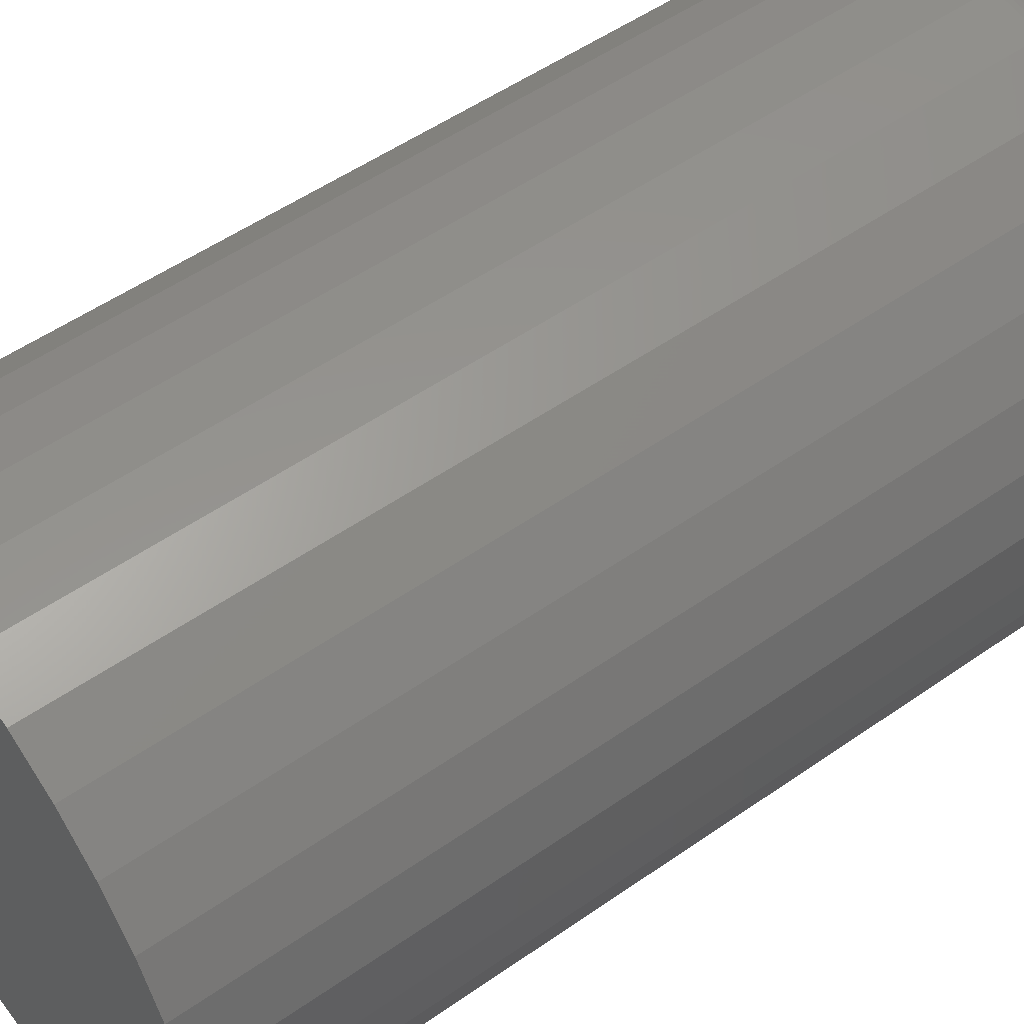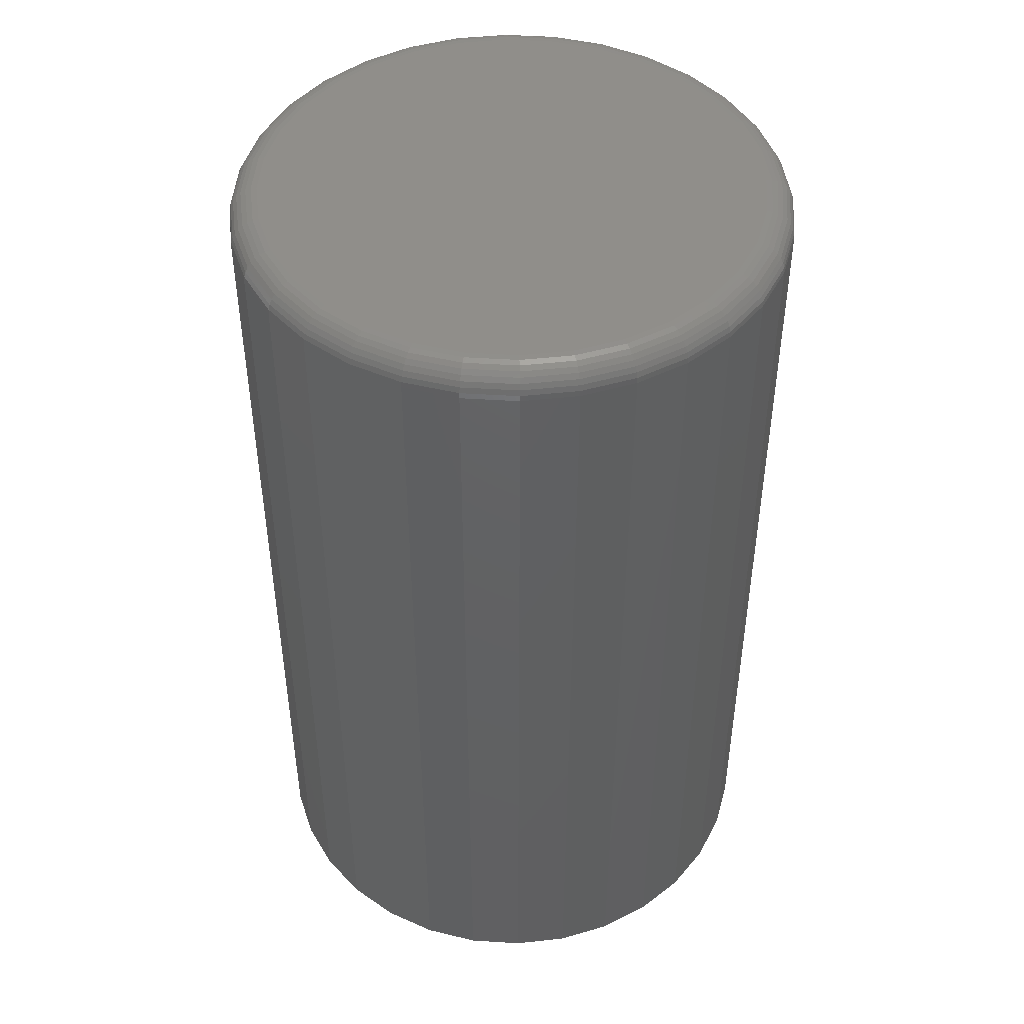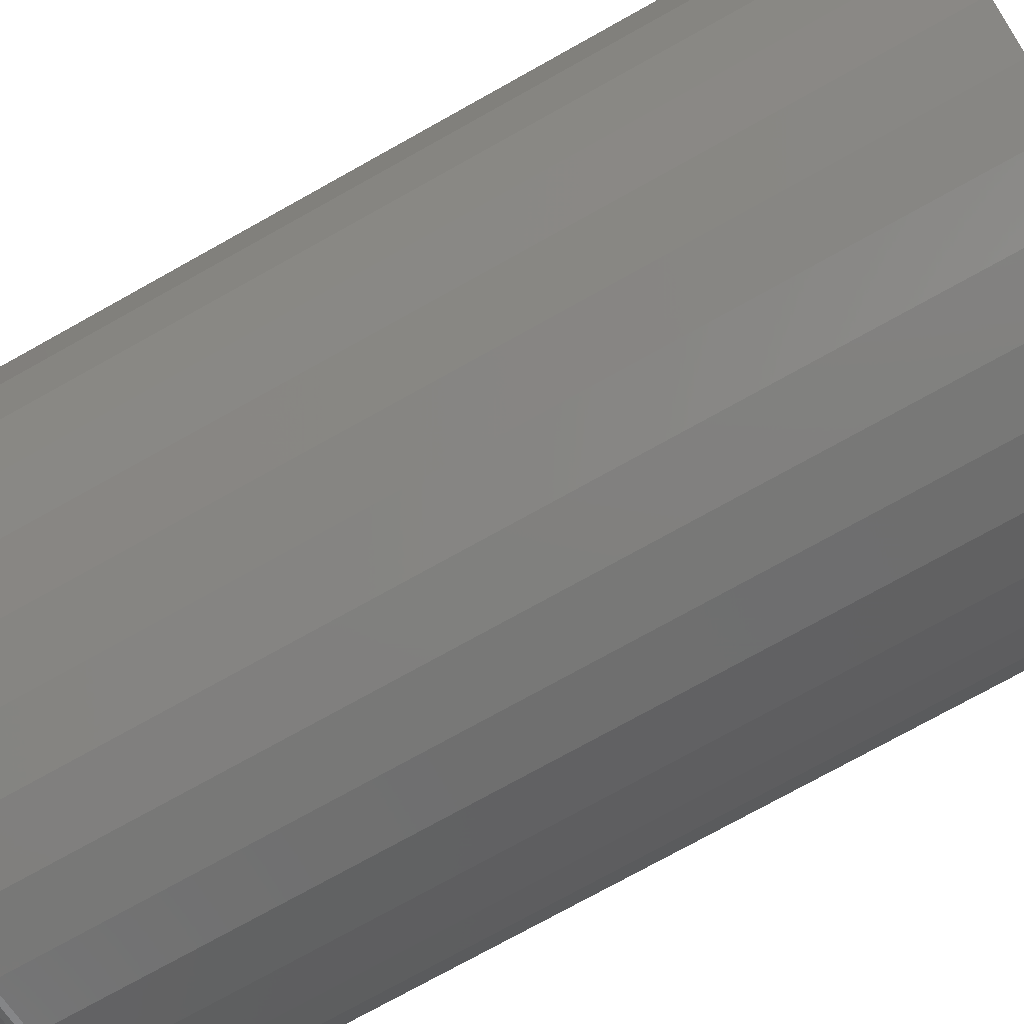
<metadata>
{"format":"stl","ext":"stl","renderer":"f3d","projection":"perspective","resolution":1024,"background":"white","views":[{"elev":52.2,"azim":52.9,"up":"+Z"},{"elev":46.4,"azim":-159.0,"up":"+Y"},{"elev":-75.6,"azim":-60.9,"up":"+Z"}]}
</metadata>
<code>
# stl→obj: 320 verts, 636 faces
v 0.002878 0.75 0.2011
v 0.0421 0.75 0.1972
v -0.03635 0.75 0.1972
v -0.07407 0.75 0.1858
v 0.07982 0.75 0.1858
v 0.0421 0.75 -0.1972
v -0.03635 0.75 -0.1972
v 0.07982 0.75 -0.1858
v 0.002878 0.75 -0.2011
v -0.07407 0.75 -0.1858
v -0.1088 0.75 -0.1672
v 0.1146 0.75 -0.1672
v -0.1393 0.75 -0.1422
v 0.1451 0.75 -0.1422
v -0.1643 0.75 -0.1117
v 0.1701 0.75 -0.1117
v -0.1829 0.75 -0.07695
v 0.1886 0.75 -0.07695
v -0.1943 0.75 -0.03923
v 0.2001 0.75 -0.03923
v -0.1982 0.75 -1.081e-17
v 0.2039 0.75 -1.093e-16
v -0.1943 0.75 0.03923
v 0.2001 0.75 0.03923
v -0.1829 0.75 0.07695
v 0.1886 0.75 0.07695
v -0.1643 0.75 0.1117
v 0.1701 0.75 0.1117
v -0.1393 0.75 0.1422
v 0.1451 0.75 0.1422
v -0.1088 0.75 0.1672
v 0.1146 0.75 0.1672
v 0.2274 0.7266 -8.565e-17
v 0.2274 1.246e-17 -3.067e-17
v 0.2231 0.7266 -0.0438
v 0.2231 1.222e-17 -0.0438
v 0.2103 0.7266 -0.08591
v 0.2103 1.151e-17 -0.08591
v 0.1895 0.7266 -0.1247
v 0.1895 1.036e-17 -0.1247
v 0.1616 0.7266 -0.1588
v 0.1616 8.812e-18 -0.1588
v 0.1276 0.7266 -0.1867
v 0.1276 6.924e-18 -0.1867
v 0.08879 0.7266 -0.2074
v 0.08879 4.769e-18 -0.2074
v 0.04668 0.7266 -0.2202
v 0.04668 2.431e-18 -0.2202
v 0.002878 0.7266 -0.2245
v 0.002878 -3.052e-33 -0.2245
v -0.04092 0.7266 -0.2202
v -0.04092 -2.431e-18 -0.2202
v -0.08304 0.7266 -0.2074
v -0.08304 -4.769e-18 -0.2074
v -0.1219 0.7266 -0.1867
v -0.1219 -6.924e-18 -0.1867
v -0.1559 0.7266 -0.1588
v -0.1559 -8.812e-18 -0.1588
v -0.1838 0.7266 -0.1247
v -0.1838 -1.036e-17 -0.1247
v -0.2045 0.7266 -0.08591
v -0.2045 -1.151e-17 -0.08591
v -0.2173 0.7266 -0.0438
v -0.2173 -1.222e-17 -0.0438
v -0.2216 0.7266 2.432e-17
v -0.2216 -1.246e-17 2.432e-17
v -0.2173 0.7266 0.0438
v -0.2173 -1.222e-17 0.0438
v -0.2045 0.7266 0.08591
v -0.2045 -1.151e-17 0.08591
v -0.1838 0.7266 0.1247
v -0.1838 -1.036e-17 0.1247
v -0.1559 0.7266 0.1588
v -0.1559 -8.812e-18 0.1588
v -0.1219 0.7266 0.1867
v -0.1219 -6.924e-18 0.1867
v -0.08304 0.7266 0.2074
v -0.08304 -4.769e-18 0.2074
v -0.04092 0.7266 0.2202
v -0.04092 -2.431e-18 0.2202
v 0.002878 0.7266 0.2245
v 0.002878 1.526e-33 0.2245
v 0.04668 0.7266 0.2202
v 0.04668 2.431e-18 0.2202
v 0.08879 0.7266 0.2074
v 0.08879 4.769e-18 0.2074
v 0.1276 0.7266 0.1867
v 0.1276 6.924e-18 0.1867
v 0.1616 0.7266 0.1588
v 0.1616 8.812e-18 0.1588
v 0.1895 0.7266 0.1247
v 0.1895 1.036e-17 0.1247
v 0.2103 0.7266 0.08591
v 0.2103 1.151e-17 0.08591
v 0.2231 0.7266 0.0438
v 0.2231 1.222e-17 0.0438
v 0.2269 0.7311 -4.163e-17
v 0.2226 0.7311 -0.04371
v 0.2256 0.7355 -4.163e-17
v 0.2213 0.7355 -0.04345
v 0.2234 0.7396 -4.163e-17
v 0.2192 0.7396 -0.04303
v 0.2205 0.7431 -4.163e-17
v 0.2163 0.7431 -0.04246
v 0.217 0.7461 -4.163e-17
v 0.2129 0.7461 -0.04177
v 0.2129 0.7482 -4.163e-17
v 0.2089 0.7482 -0.04098
v 0.2085 0.7495 -5.551e-17
v 0.2046 0.7495 -0.04012
v -0.2169 0.7311 -0.04371
v -0.2212 0.7311 -1.388e-17
v -0.2156 0.7355 -0.04345
v -0.2198 0.7355 0
v -0.2134 0.7396 -0.04303
v -0.2177 0.7396 -1.388e-17
v -0.2106 0.7431 -0.04246
v -0.2148 0.7431 -1.388e-17
v -0.2071 0.7461 -0.04177
v -0.2112 0.7461 -1.388e-17
v -0.2031 0.7482 -0.04098
v -0.2072 0.7482 0
v -0.1988 0.7495 -0.04012
v -0.2028 0.7495 0
v -0.2041 0.7311 -0.08574
v -0.2029 0.7355 -0.08523
v -0.2009 0.7396 -0.0844
v -0.1982 0.7431 -0.08329
v -0.1949 0.7461 -0.08193
v -0.1912 0.7482 -0.08038
v -0.1871 0.7495 -0.0787
v -0.1834 0.7311 -0.1245
v -0.1823 0.7355 -0.1237
v -0.1805 0.7396 -0.1225
v -0.1781 0.7431 -0.1209
v -0.1751 0.7461 -0.1189
v -0.1718 0.7482 -0.1167
v -0.1681 0.7495 -0.1142
v -0.1556 0.7311 -0.1584
v -0.1546 0.7355 -0.1575
v -0.1531 0.7396 -0.156
v -0.151 0.7431 -0.1539
v -0.1485 0.7461 -0.1514
v -0.1456 0.7482 -0.1485
v -0.1425 0.7495 -0.1454
v -0.1216 0.7311 -0.1863
v -0.1209 0.7355 -0.1852
v -0.1197 0.7396 -0.1834
v -0.118 0.7431 -0.181
v -0.1161 0.7461 -0.178
v -0.1138 0.7482 -0.1746
v -0.1114 0.7495 -0.171
v -0.08286 0.7311 -0.207
v -0.08235 0.7355 -0.2058
v -0.08153 0.7396 -0.2038
v -0.08041 0.7431 -0.2011
v -0.07905 0.7461 -0.1978
v -0.0775 0.7482 -0.1941
v -0.07582 0.7495 -0.19
v -0.04083 0.7311 -0.2198
v -0.04057 0.7355 -0.2184
v -0.04015 0.7396 -0.2163
v -0.03958 0.7431 -0.2135
v -0.03889 0.7461 -0.21
v -0.0381 0.7482 -0.206
v -0.03724 0.7495 -0.2017
v 0.002878 0.7311 -0.2241
v 0.002878 0.7355 -0.2227
v 0.002878 0.7396 -0.2206
v 0.002878 0.7431 -0.2176
v 0.002878 0.7461 -0.2141
v 0.002878 0.7482 -0.21
v 0.002878 0.7495 -0.2056
v 0.04659 0.7311 -0.2198
v 0.04633 0.7355 -0.2184
v 0.04591 0.7396 -0.2163
v 0.04534 0.7431 -0.2135
v 0.04465 0.7461 -0.21
v 0.04385 0.7482 -0.206
v 0.043 0.7495 -0.2017
v 0.08862 0.7311 -0.207
v 0.08811 0.7355 -0.2058
v 0.08728 0.7396 -0.2038
v 0.08617 0.7431 -0.2011
v 0.08481 0.7461 -0.1978
v 0.08326 0.7482 -0.1941
v 0.08157 0.7495 -0.19
v 0.1274 0.7311 -0.1863
v 0.1266 0.7355 -0.1852
v 0.1254 0.7396 -0.1834
v 0.1238 0.7431 -0.181
v 0.1218 0.7461 -0.178
v 0.1196 0.7482 -0.1746
v 0.1171 0.7495 -0.171
v 0.1613 0.7311 -0.1584
v 0.1604 0.7355 -0.1575
v 0.1588 0.7396 -0.156
v 0.1568 0.7431 -0.1539
v 0.1543 0.7461 -0.1514
v 0.1514 0.7482 -0.1485
v 0.1483 0.7495 -0.1454
v 0.1892 0.7311 -0.1245
v 0.1881 0.7355 -0.1237
v 0.1863 0.7396 -0.1225
v 0.1838 0.7431 -0.1209
v 0.1809 0.7461 -0.1189
v 0.1775 0.7482 -0.1167
v 0.1739 0.7495 -0.1142
v 0.2099 0.7311 -0.08574
v 0.2086 0.7355 -0.08523
v 0.2066 0.7396 -0.0844
v 0.204 0.7431 -0.08329
v 0.2007 0.7461 -0.08193
v 0.1969 0.7482 -0.08038
v 0.1929 0.7495 -0.0787
v -0.2169 0.7311 0.04371
v -0.2156 0.7355 0.04345
v -0.2134 0.7396 0.04303
v -0.2106 0.7431 0.04246
v -0.2071 0.7461 0.04177
v -0.2031 0.7482 0.04098
v -0.1988 0.7495 0.04012
v 0.2226 0.7311 0.04371
v 0.2213 0.7355 0.04345
v 0.2192 0.7396 0.04303
v 0.2163 0.7431 0.04246
v 0.2129 0.7461 0.04177
v 0.2089 0.7482 0.04098
v 0.2046 0.7495 0.04012
v 0.2099 0.7311 0.08574
v 0.2086 0.7355 0.08523
v 0.2066 0.7396 0.0844
v 0.204 0.7431 0.08329
v 0.2007 0.7461 0.08193
v 0.1969 0.7482 0.08038
v 0.1929 0.7495 0.0787
v 0.1892 0.7311 0.1245
v 0.1881 0.7355 0.1237
v 0.1863 0.7396 0.1225
v 0.1838 0.7431 0.1209
v 0.1809 0.7461 0.1189
v 0.1775 0.7482 0.1167
v 0.1739 0.7495 0.1142
v 0.1613 0.7311 0.1584
v 0.1604 0.7355 0.1575
v 0.1588 0.7396 0.156
v 0.1568 0.7431 0.1539
v 0.1543 0.7461 0.1514
v 0.1514 0.7482 0.1485
v 0.1483 0.7495 0.1454
v 0.1274 0.7311 0.1863
v 0.1266 0.7355 0.1852
v 0.1254 0.7396 0.1834
v 0.1238 0.7431 0.181
v 0.1218 0.7461 0.178
v 0.1196 0.7482 0.1746
v 0.1171 0.7495 0.171
v 0.08862 0.7311 0.207
v 0.08811 0.7355 0.2058
v 0.08728 0.7396 0.2038
v 0.08617 0.7431 0.2011
v 0.08481 0.7461 0.1978
v 0.08326 0.7482 0.1941
v 0.08157 0.7495 0.19
v 0.04659 0.7311 0.2198
v 0.04633 0.7355 0.2184
v 0.04591 0.7396 0.2163
v 0.04534 0.7431 0.2135
v 0.04465 0.7461 0.21
v 0.04385 0.7482 0.206
v 0.043 0.7495 0.2017
v 0.002878 0.7311 0.2241
v 0.002878 0.7355 0.2227
v 0.002878 0.7396 0.2206
v 0.002878 0.7431 0.2176
v 0.002878 0.7461 0.2141
v 0.002878 0.7482 0.21
v 0.002878 0.7495 0.2056
v -0.04083 0.7311 0.2198
v -0.04057 0.7355 0.2184
v -0.04015 0.7396 0.2163
v -0.03958 0.7431 0.2135
v -0.03889 0.7461 0.21
v -0.0381 0.7482 0.206
v -0.03724 0.7495 0.2017
v -0.08286 0.7311 0.207
v -0.08235 0.7355 0.2058
v -0.08153 0.7396 0.2038
v -0.08041 0.7431 0.2011
v -0.07905 0.7461 0.1978
v -0.0775 0.7482 0.1941
v -0.07582 0.7495 0.19
v -0.1216 0.7311 0.1863
v -0.1209 0.7355 0.1852
v -0.1197 0.7396 0.1834
v -0.118 0.7431 0.181
v -0.1161 0.7461 0.178
v -0.1138 0.7482 0.1746
v -0.1114 0.7495 0.171
v -0.1556 0.7311 0.1584
v -0.1546 0.7355 0.1575
v -0.1531 0.7396 0.156
v -0.151 0.7431 0.1539
v -0.1485 0.7461 0.1514
v -0.1456 0.7482 0.1485
v -0.1425 0.7495 0.1454
v -0.1834 0.7311 0.1245
v -0.1823 0.7355 0.1237
v -0.1805 0.7396 0.1225
v -0.1781 0.7431 0.1209
v -0.1751 0.7461 0.1189
v -0.1718 0.7482 0.1167
v -0.1681 0.7495 0.1142
v -0.2041 0.7311 0.08574
v -0.2029 0.7355 0.08523
v -0.2009 0.7396 0.0844
v -0.1982 0.7431 0.08329
v -0.1949 0.7461 0.08193
v -0.1912 0.7482 0.08038
v -0.1871 0.7495 0.0787
f 1 2 3
f 4 3 2
f 5 4 2
f 6 7 8
f 9 7 6
f 7 10 8
f 8 10 11
f 8 11 12
f 12 11 13
f 12 13 14
f 14 13 15
f 14 15 16
f 16 15 17
f 16 17 18
f 18 17 19
f 18 19 20
f 20 19 21
f 20 21 22
f 22 21 23
f 22 23 24
f 24 23 25
f 24 25 26
f 26 25 27
f 26 27 28
f 28 27 29
f 28 29 30
f 30 29 31
f 30 31 32
f 32 31 4
f 32 4 5
f 33 34 35
f 35 34 36
f 35 36 37
f 37 36 38
f 37 38 39
f 39 38 40
f 39 40 41
f 41 40 42
f 41 42 43
f 43 42 44
f 43 44 45
f 45 44 46
f 45 46 47
f 47 46 48
f 47 48 49
f 49 48 50
f 49 50 51
f 51 50 52
f 51 52 53
f 53 52 54
f 53 54 55
f 55 54 56
f 55 56 57
f 57 56 58
f 57 58 59
f 59 58 60
f 59 60 61
f 61 60 62
f 61 62 63
f 63 62 64
f 63 64 65
f 65 64 66
f 65 66 67
f 67 66 68
f 67 68 69
f 69 68 70
f 69 70 71
f 71 70 72
f 71 72 73
f 73 72 74
f 73 74 75
f 75 74 76
f 75 76 77
f 77 76 78
f 77 78 79
f 79 78 80
f 79 80 81
f 81 80 82
f 81 82 83
f 83 82 84
f 83 84 85
f 85 84 86
f 85 86 87
f 87 86 88
f 87 88 89
f 89 88 90
f 89 90 91
f 91 90 92
f 91 92 93
f 93 92 94
f 93 94 95
f 95 94 96
f 95 96 33
f 33 96 34
f 33 35 97
f 97 35 98
f 97 98 99
f 99 98 100
f 99 100 101
f 101 100 102
f 101 102 103
f 103 102 104
f 103 104 105
f 105 104 106
f 105 106 107
f 107 106 108
f 107 108 109
f 109 108 110
f 109 110 22
f 22 110 20
f 63 65 111
f 111 65 112
f 111 112 113
f 113 112 114
f 113 114 115
f 115 114 116
f 115 116 117
f 117 116 118
f 117 118 119
f 119 118 120
f 119 120 121
f 121 120 122
f 121 122 123
f 123 122 124
f 123 124 19
f 19 124 21
f 61 63 125
f 125 63 111
f 125 111 126
f 126 111 113
f 126 113 127
f 127 113 115
f 127 115 128
f 128 115 117
f 128 117 129
f 129 117 119
f 129 119 130
f 130 119 121
f 130 121 131
f 131 121 123
f 131 123 17
f 17 123 19
f 59 61 132
f 132 61 125
f 132 125 133
f 133 125 126
f 133 126 134
f 134 126 127
f 134 127 135
f 135 127 128
f 135 128 136
f 136 128 129
f 136 129 137
f 137 129 130
f 137 130 138
f 138 130 131
f 138 131 15
f 15 131 17
f 57 59 139
f 139 59 132
f 139 132 140
f 140 132 133
f 140 133 141
f 141 133 134
f 141 134 142
f 142 134 135
f 142 135 143
f 143 135 136
f 143 136 144
f 144 136 137
f 144 137 145
f 145 137 138
f 145 138 13
f 13 138 15
f 55 57 146
f 146 57 139
f 146 139 147
f 147 139 140
f 147 140 148
f 148 140 141
f 148 141 149
f 149 141 142
f 149 142 150
f 150 142 143
f 150 143 151
f 151 143 144
f 151 144 152
f 152 144 145
f 152 145 11
f 11 145 13
f 53 55 153
f 153 55 146
f 153 146 154
f 154 146 147
f 154 147 155
f 155 147 148
f 155 148 156
f 156 148 149
f 156 149 157
f 157 149 150
f 157 150 158
f 158 150 151
f 158 151 159
f 159 151 152
f 159 152 10
f 10 152 11
f 51 53 160
f 160 53 153
f 160 153 161
f 161 153 154
f 161 154 162
f 162 154 155
f 162 155 163
f 163 155 156
f 163 156 164
f 164 156 157
f 164 157 165
f 165 157 158
f 165 158 166
f 166 158 159
f 166 159 7
f 7 159 10
f 49 51 167
f 167 51 160
f 167 160 168
f 168 160 161
f 168 161 169
f 169 161 162
f 169 162 170
f 170 162 163
f 170 163 171
f 171 163 164
f 171 164 172
f 172 164 165
f 172 165 173
f 173 165 166
f 173 166 9
f 9 166 7
f 47 49 174
f 174 49 167
f 174 167 175
f 175 167 168
f 175 168 176
f 176 168 169
f 176 169 177
f 177 169 170
f 177 170 178
f 178 170 171
f 178 171 179
f 179 171 172
f 179 172 180
f 180 172 173
f 180 173 6
f 6 173 9
f 45 47 181
f 181 47 174
f 181 174 182
f 182 174 175
f 182 175 183
f 183 175 176
f 183 176 184
f 184 176 177
f 184 177 185
f 185 177 178
f 185 178 186
f 186 178 179
f 186 179 187
f 187 179 180
f 187 180 8
f 8 180 6
f 43 45 188
f 188 45 181
f 188 181 189
f 189 181 182
f 189 182 190
f 190 182 183
f 190 183 191
f 191 183 184
f 191 184 192
f 192 184 185
f 192 185 193
f 193 185 186
f 193 186 194
f 194 186 187
f 194 187 12
f 12 187 8
f 41 43 195
f 195 43 188
f 195 188 196
f 196 188 189
f 196 189 197
f 197 189 190
f 197 190 198
f 198 190 191
f 198 191 199
f 199 191 192
f 199 192 200
f 200 192 193
f 200 193 201
f 201 193 194
f 201 194 14
f 14 194 12
f 39 41 202
f 202 41 195
f 202 195 203
f 203 195 196
f 203 196 204
f 204 196 197
f 204 197 205
f 205 197 198
f 205 198 206
f 206 198 199
f 206 199 207
f 207 199 200
f 207 200 208
f 208 200 201
f 208 201 16
f 16 201 14
f 37 39 209
f 209 39 202
f 209 202 210
f 210 202 203
f 210 203 211
f 211 203 204
f 211 204 212
f 212 204 205
f 212 205 213
f 213 205 206
f 213 206 214
f 214 206 207
f 214 207 215
f 215 207 208
f 215 208 18
f 18 208 16
f 35 37 98
f 98 37 209
f 98 209 100
f 100 209 210
f 100 210 102
f 102 210 211
f 102 211 104
f 104 211 212
f 104 212 106
f 106 212 213
f 106 213 108
f 108 213 214
f 108 214 110
f 110 214 215
f 110 215 20
f 20 215 18
f 65 67 112
f 112 67 216
f 112 216 114
f 114 216 217
f 114 217 116
f 116 217 218
f 116 218 118
f 118 218 219
f 118 219 120
f 120 219 220
f 120 220 122
f 122 220 221
f 122 221 124
f 124 221 222
f 124 222 21
f 21 222 23
f 95 33 223
f 223 33 97
f 223 97 224
f 224 97 99
f 224 99 225
f 225 99 101
f 225 101 226
f 226 101 103
f 226 103 227
f 227 103 105
f 227 105 228
f 228 105 107
f 228 107 229
f 229 107 109
f 229 109 24
f 24 109 22
f 93 95 230
f 230 95 223
f 230 223 231
f 231 223 224
f 231 224 232
f 232 224 225
f 232 225 233
f 233 225 226
f 233 226 234
f 234 226 227
f 234 227 235
f 235 227 228
f 235 228 236
f 236 228 229
f 236 229 26
f 26 229 24
f 91 93 237
f 237 93 230
f 237 230 238
f 238 230 231
f 238 231 239
f 239 231 232
f 239 232 240
f 240 232 233
f 240 233 241
f 241 233 234
f 241 234 242
f 242 234 235
f 242 235 243
f 243 235 236
f 243 236 28
f 28 236 26
f 89 91 244
f 244 91 237
f 244 237 245
f 245 237 238
f 245 238 246
f 246 238 239
f 246 239 247
f 247 239 240
f 247 240 248
f 248 240 241
f 248 241 249
f 249 241 242
f 249 242 250
f 250 242 243
f 250 243 30
f 30 243 28
f 87 89 251
f 251 89 244
f 251 244 252
f 252 244 245
f 252 245 253
f 253 245 246
f 253 246 254
f 254 246 247
f 254 247 255
f 255 247 248
f 255 248 256
f 256 248 249
f 256 249 257
f 257 249 250
f 257 250 32
f 32 250 30
f 85 87 258
f 258 87 251
f 258 251 259
f 259 251 252
f 259 252 260
f 260 252 253
f 260 253 261
f 261 253 254
f 261 254 262
f 262 254 255
f 262 255 263
f 263 255 256
f 263 256 264
f 264 256 257
f 264 257 5
f 5 257 32
f 83 85 265
f 265 85 258
f 265 258 266
f 266 258 259
f 266 259 267
f 267 259 260
f 267 260 268
f 268 260 261
f 268 261 269
f 269 261 262
f 269 262 270
f 270 262 263
f 270 263 271
f 271 263 264
f 271 264 2
f 2 264 5
f 81 83 272
f 272 83 265
f 272 265 273
f 273 265 266
f 273 266 274
f 274 266 267
f 274 267 275
f 275 267 268
f 275 268 276
f 276 268 269
f 276 269 277
f 277 269 270
f 277 270 278
f 278 270 271
f 278 271 1
f 1 271 2
f 79 81 279
f 279 81 272
f 279 272 280
f 280 272 273
f 280 273 281
f 281 273 274
f 281 274 282
f 282 274 275
f 282 275 283
f 283 275 276
f 283 276 284
f 284 276 277
f 284 277 285
f 285 277 278
f 285 278 3
f 3 278 1
f 77 79 286
f 286 79 279
f 286 279 287
f 287 279 280
f 287 280 288
f 288 280 281
f 288 281 289
f 289 281 282
f 289 282 290
f 290 282 283
f 290 283 291
f 291 283 284
f 291 284 292
f 292 284 285
f 292 285 4
f 4 285 3
f 75 77 293
f 293 77 286
f 293 286 294
f 294 286 287
f 294 287 295
f 295 287 288
f 295 288 296
f 296 288 289
f 296 289 297
f 297 289 290
f 297 290 298
f 298 290 291
f 298 291 299
f 299 291 292
f 299 292 31
f 31 292 4
f 73 75 300
f 300 75 293
f 300 293 301
f 301 293 294
f 301 294 302
f 302 294 295
f 302 295 303
f 303 295 296
f 303 296 304
f 304 296 297
f 304 297 305
f 305 297 298
f 305 298 306
f 306 298 299
f 306 299 29
f 29 299 31
f 71 73 307
f 307 73 300
f 307 300 308
f 308 300 301
f 308 301 309
f 309 301 302
f 309 302 310
f 310 302 303
f 310 303 311
f 311 303 304
f 311 304 312
f 312 304 305
f 312 305 313
f 313 305 306
f 313 306 27
f 27 306 29
f 69 71 314
f 314 71 307
f 314 307 315
f 315 307 308
f 315 308 316
f 316 308 309
f 316 309 317
f 317 309 310
f 317 310 318
f 318 310 311
f 318 311 319
f 319 311 312
f 319 312 320
f 320 312 313
f 320 313 25
f 25 313 27
f 67 69 216
f 216 69 314
f 216 314 217
f 217 314 315
f 217 315 218
f 218 315 316
f 218 316 219
f 219 316 317
f 219 317 220
f 220 317 318
f 220 318 221
f 221 318 319
f 221 319 222
f 222 319 320
f 222 320 23
f 23 320 25
f 80 84 82
f 84 80 78
f 84 78 86
f 46 52 48
f 48 52 50
f 86 78 88
f 88 78 76
f 88 76 90
f 90 76 74
f 90 74 92
f 92 74 72
f 92 72 94
f 94 72 70
f 94 70 96
f 96 70 68
f 96 68 34
f 34 68 66
f 34 66 36
f 36 66 64
f 36 64 38
f 38 64 62
f 38 62 40
f 40 62 60
f 40 60 42
f 42 60 58
f 42 58 44
f 44 58 56
f 44 56 46
f 46 56 54
f 46 54 52

</code>
